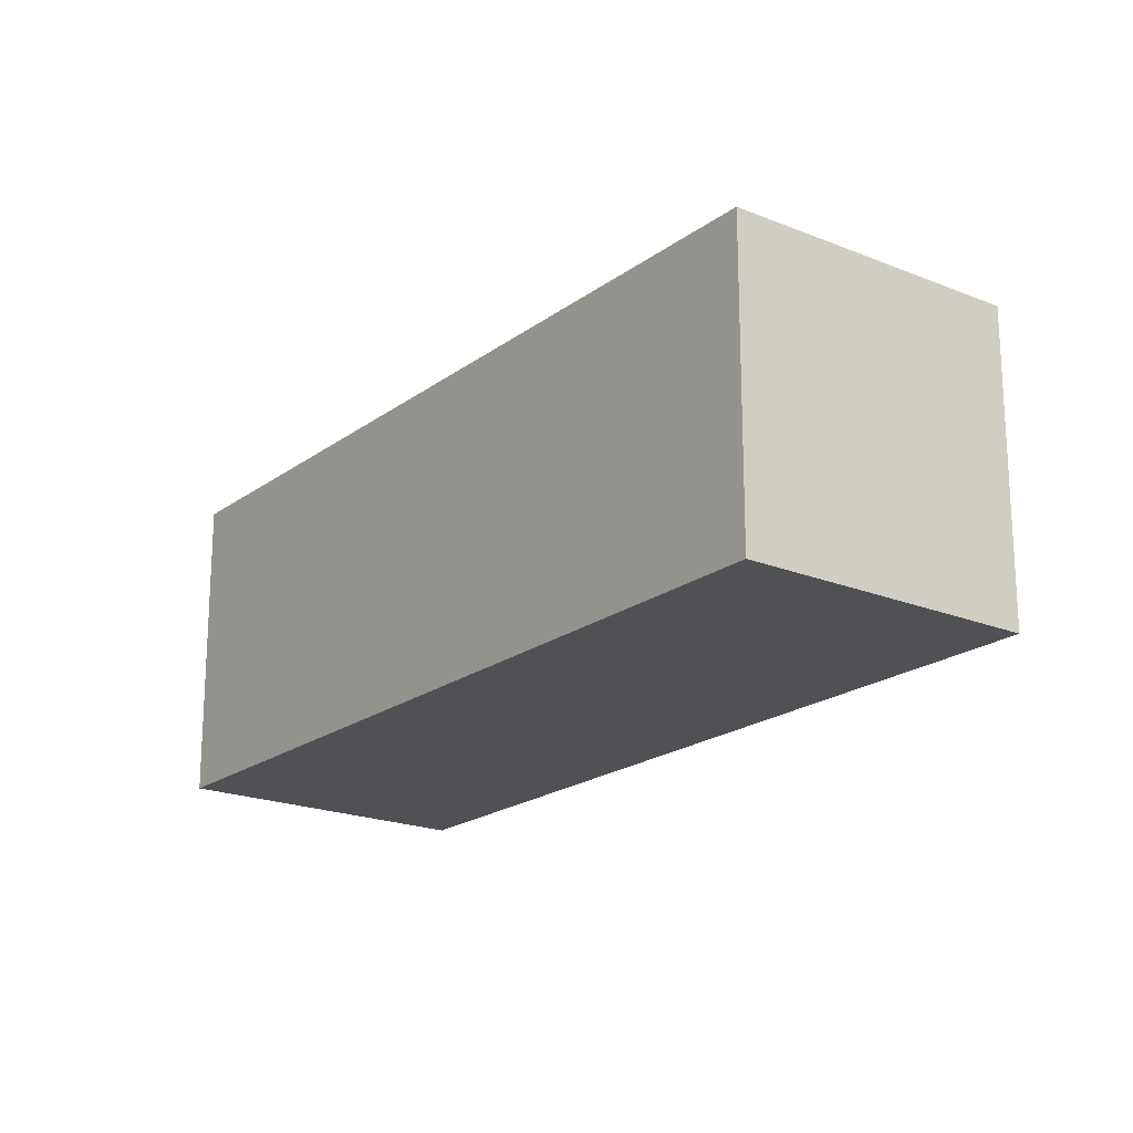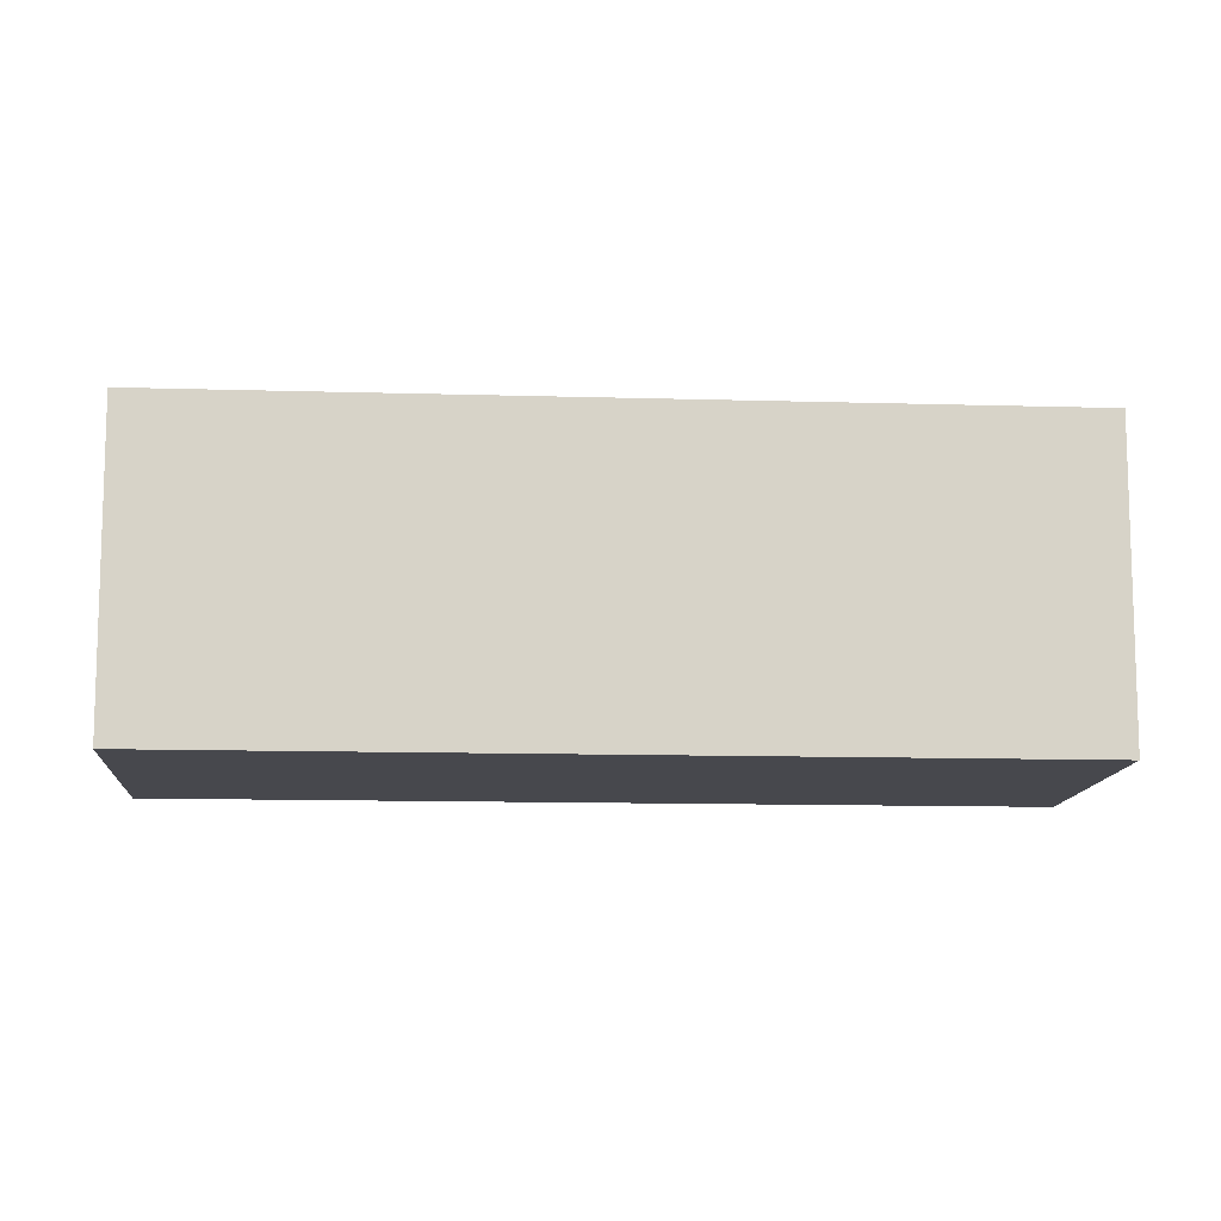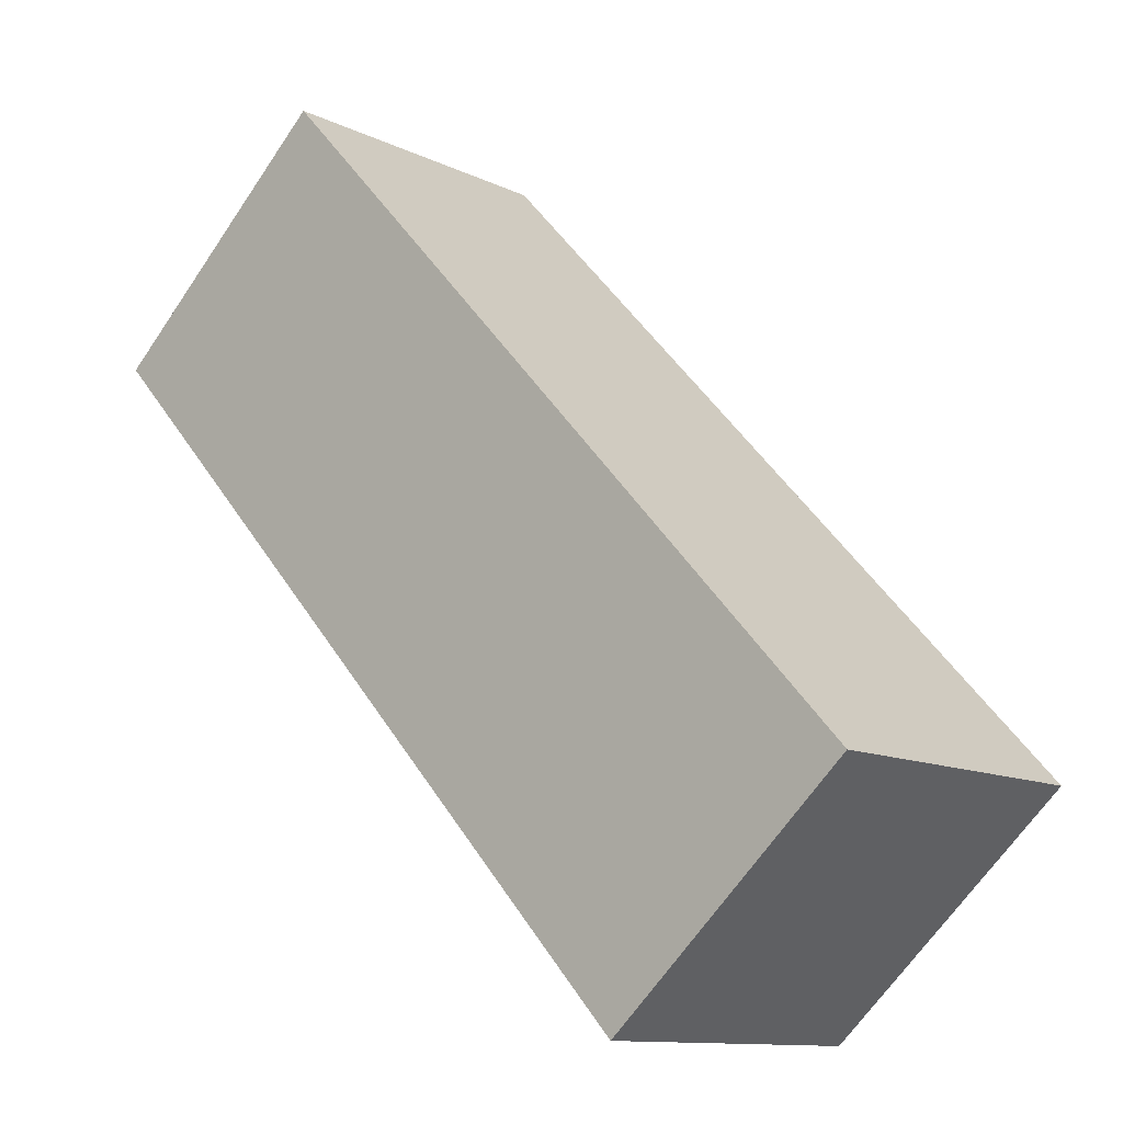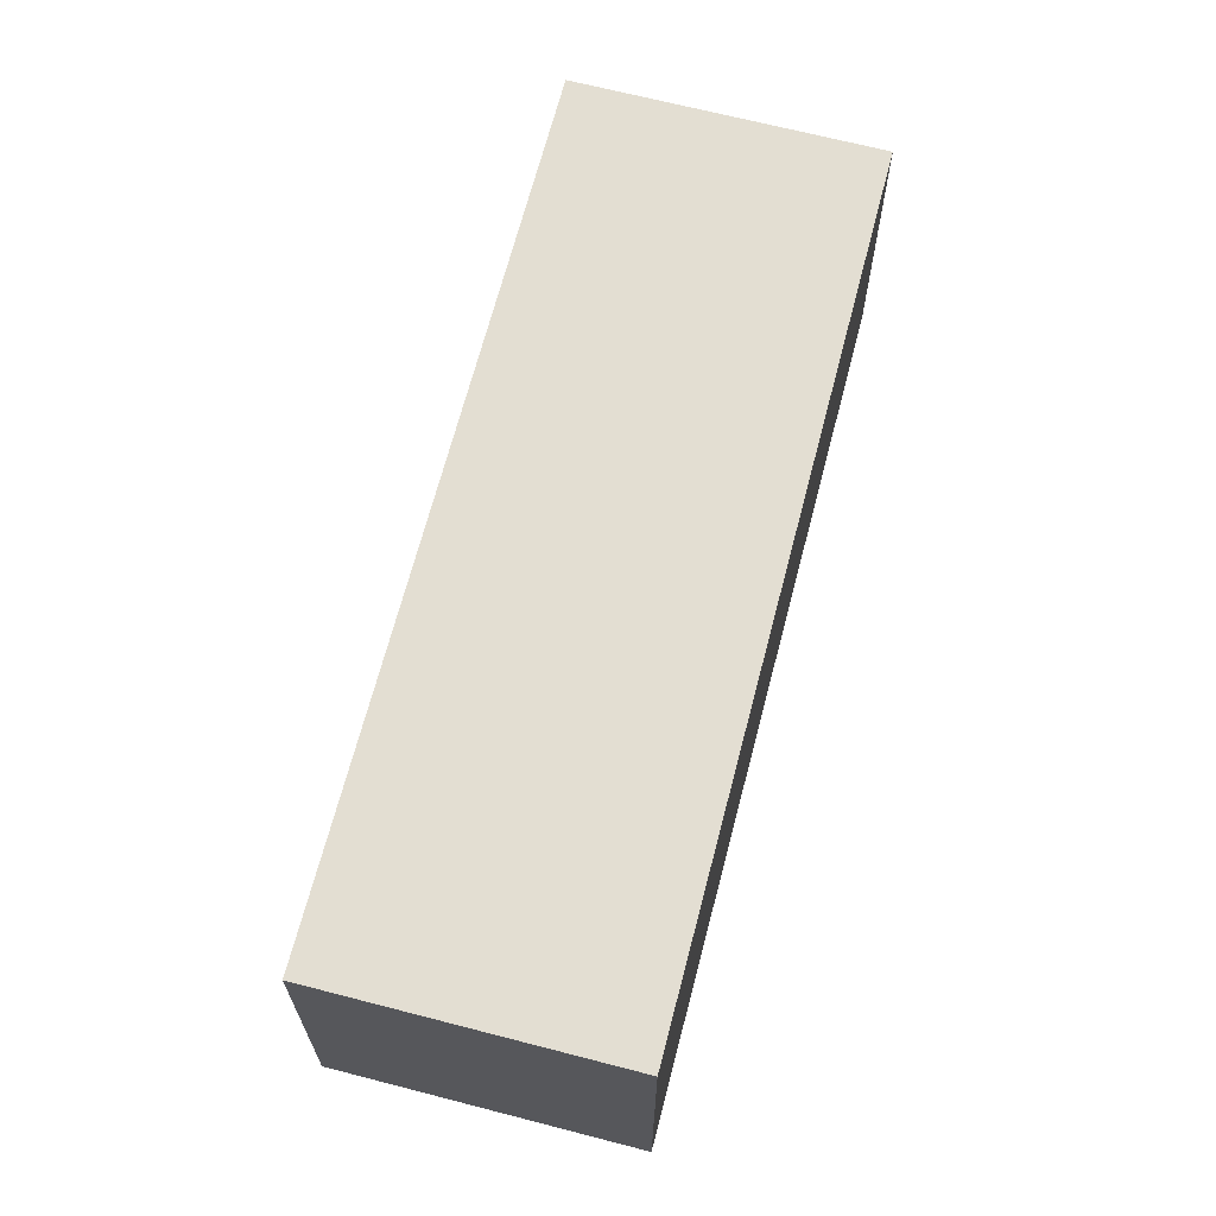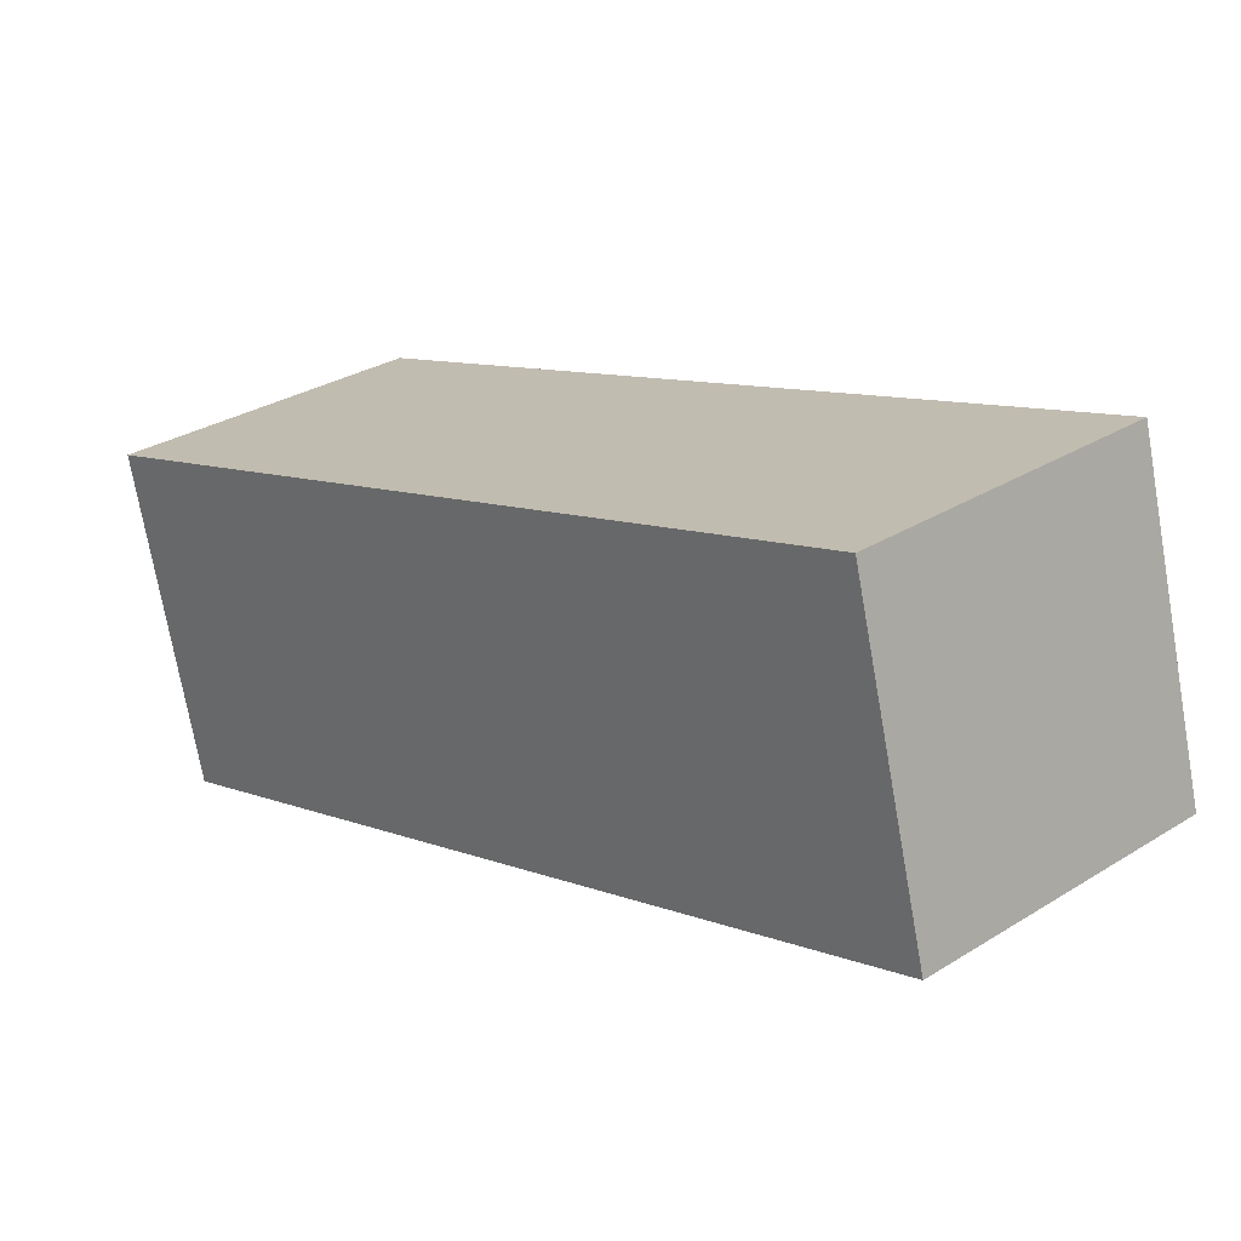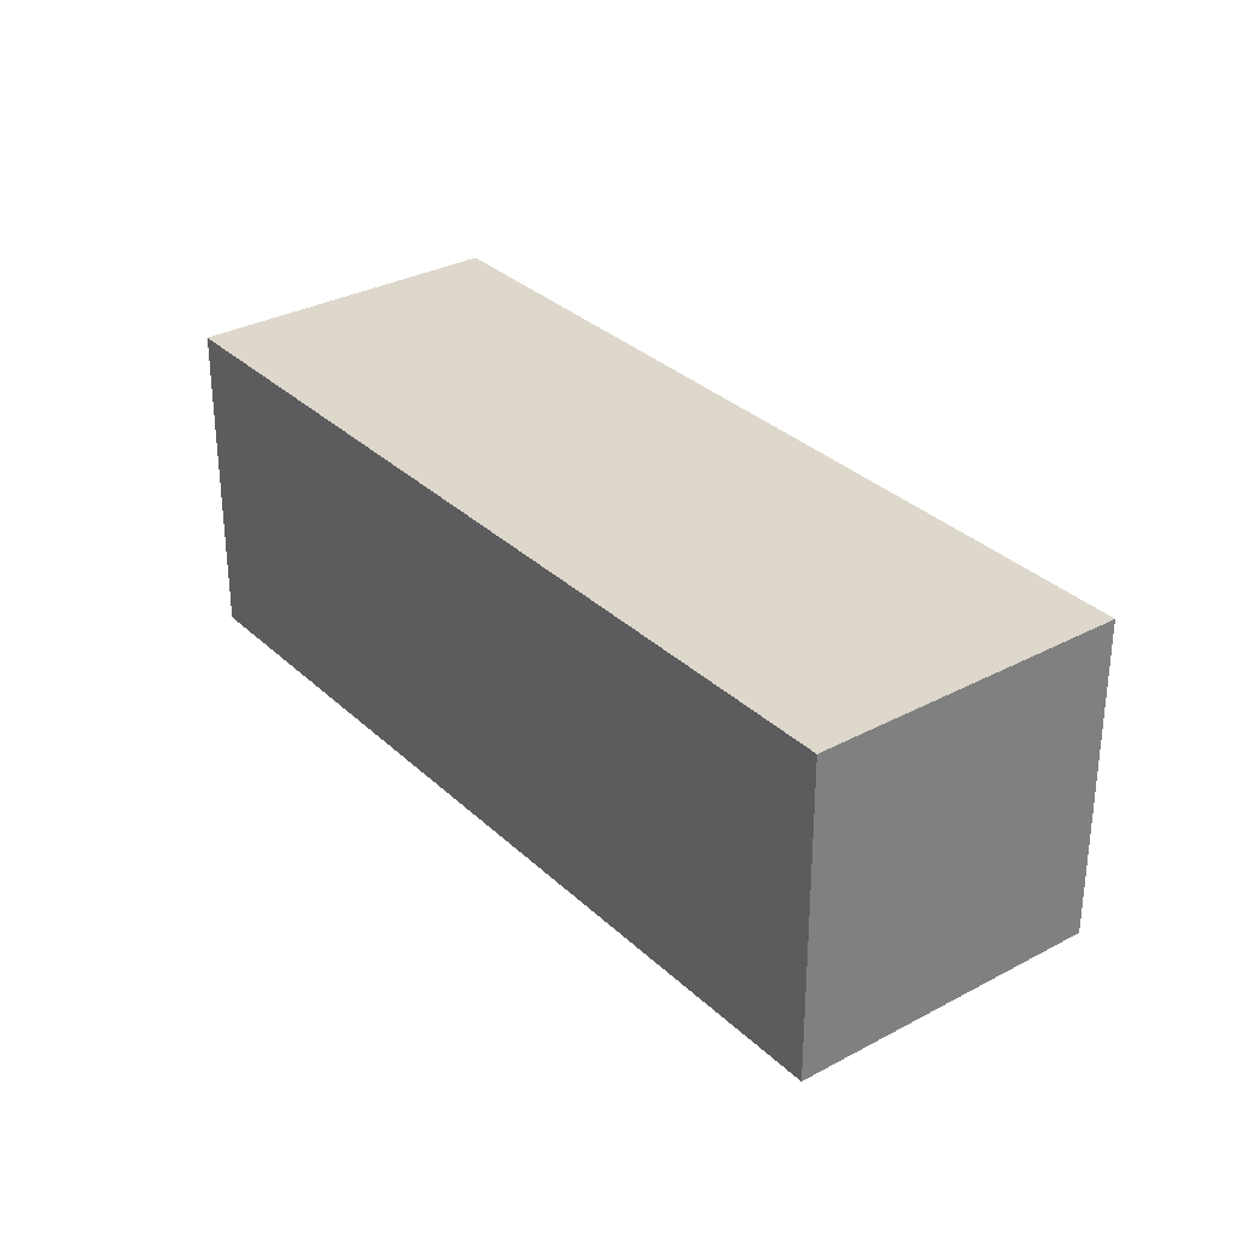
<metadata>
{"format":"obj","ext":"obj","renderer":"f3d","projection":"perspective","resolution":1024,"background":"white","views":[{"elev":-20.0,"azim":-174.4,"up":"+Y"},{"elev":-11.7,"azim":-51.6,"up":"+Y"},{"elev":-11.4,"azim":-139.4,"up":"+Z"},{"elev":67.4,"azim":57.1,"up":"+Y"},{"elev":-72.1,"azim":-170.0,"up":"+Z"},{"elev":31.4,"azim":-174.8,"up":"+Y"}]}
</metadata>
<code>
v  0 2.145 1.313e-16
v  5.68 2.145 3.032
v  1.573 2.145 -1.444
v  4.107 2.145 4.475
v  5.68 -1.857e-16 3.032
v  1.573 8.842e-17 -1.444
v  0 0 0
v  4.107 -2.74e-16 4.475
g defaultobject
f 1 2 3
f 2 1 4
f 5 3 2
f 3 5 6
f 6 1 3
f 1 6 7
f 7 4 1
f 4 7 8
f 8 2 4
f 2 8 5
f 8 6 5
f 6 8 7

</code>
